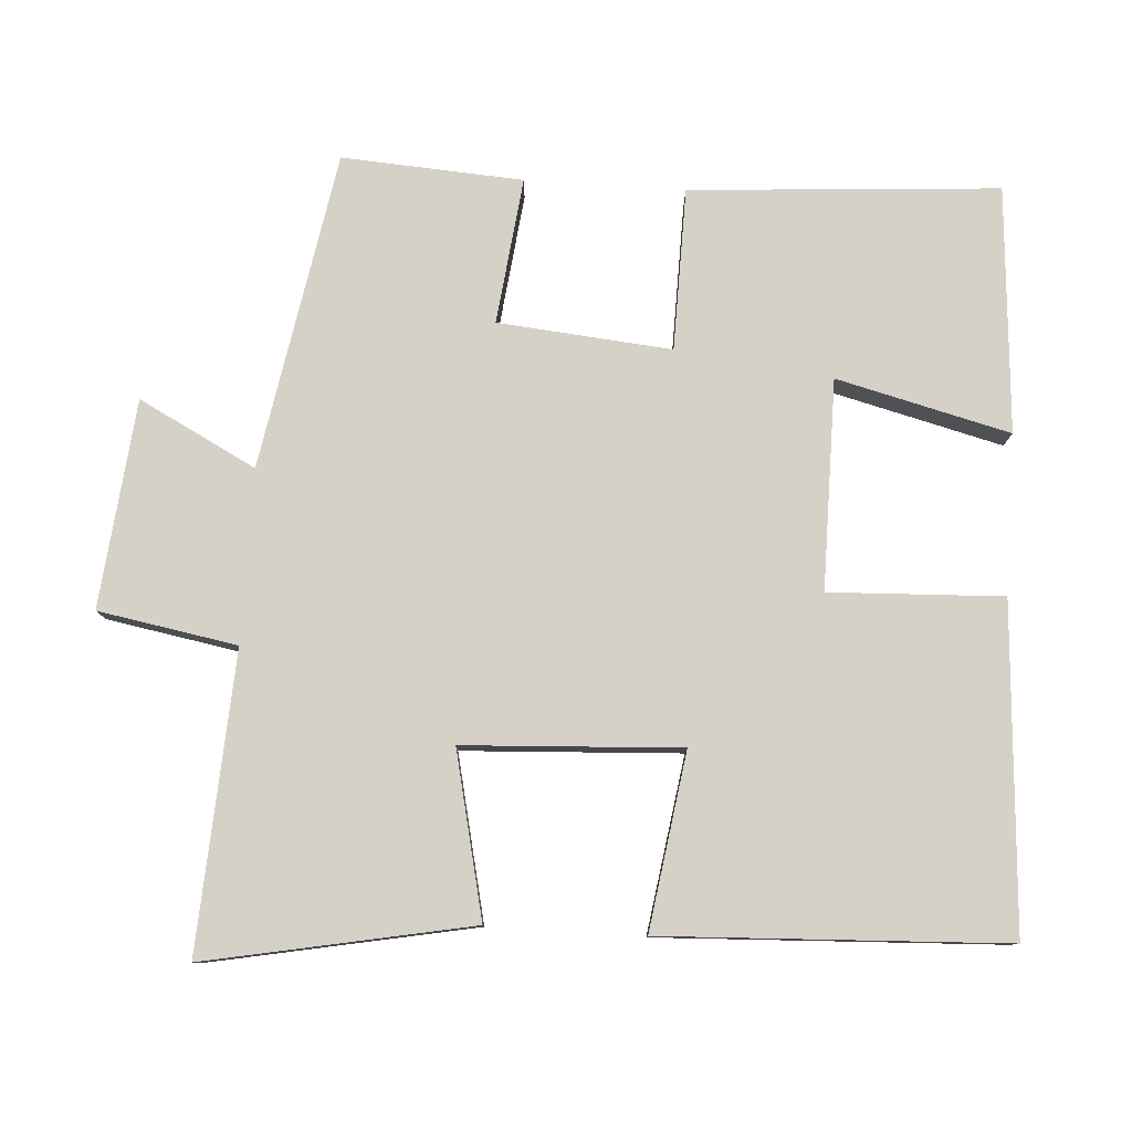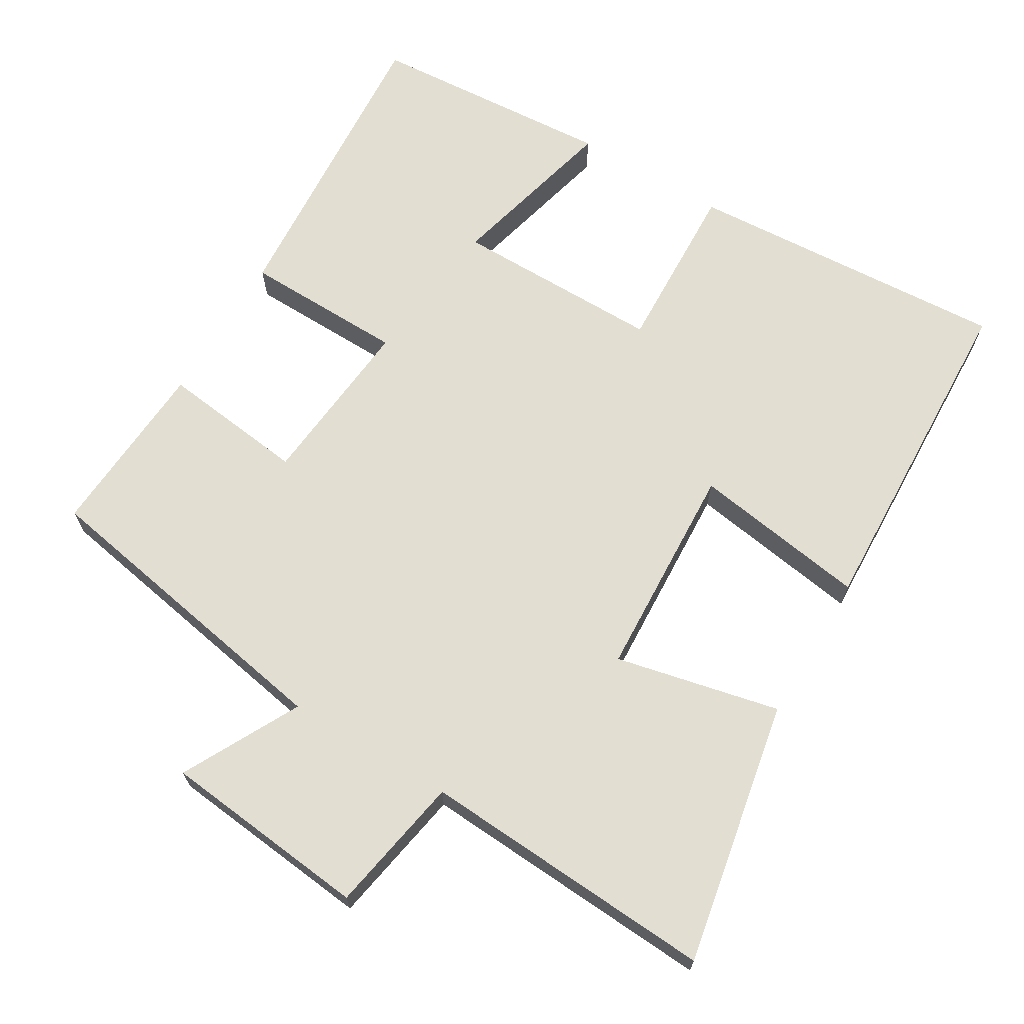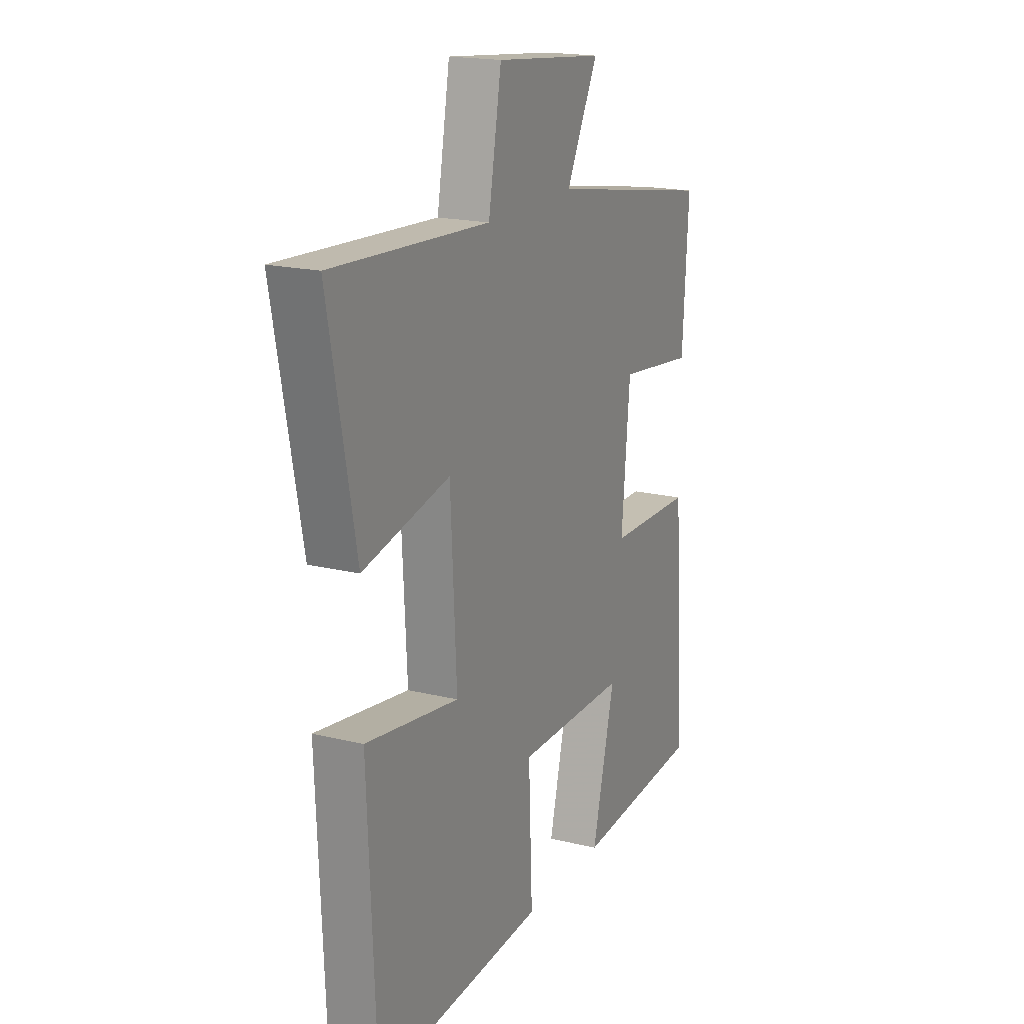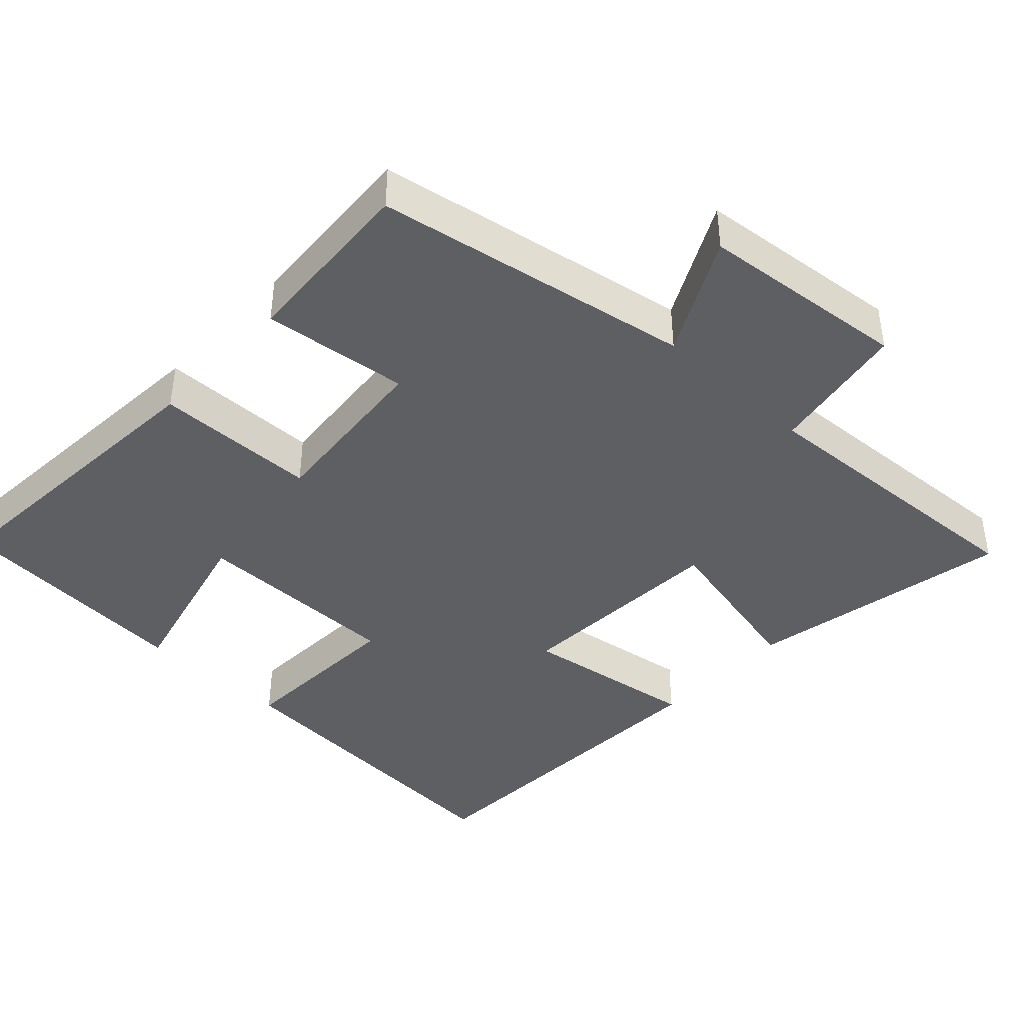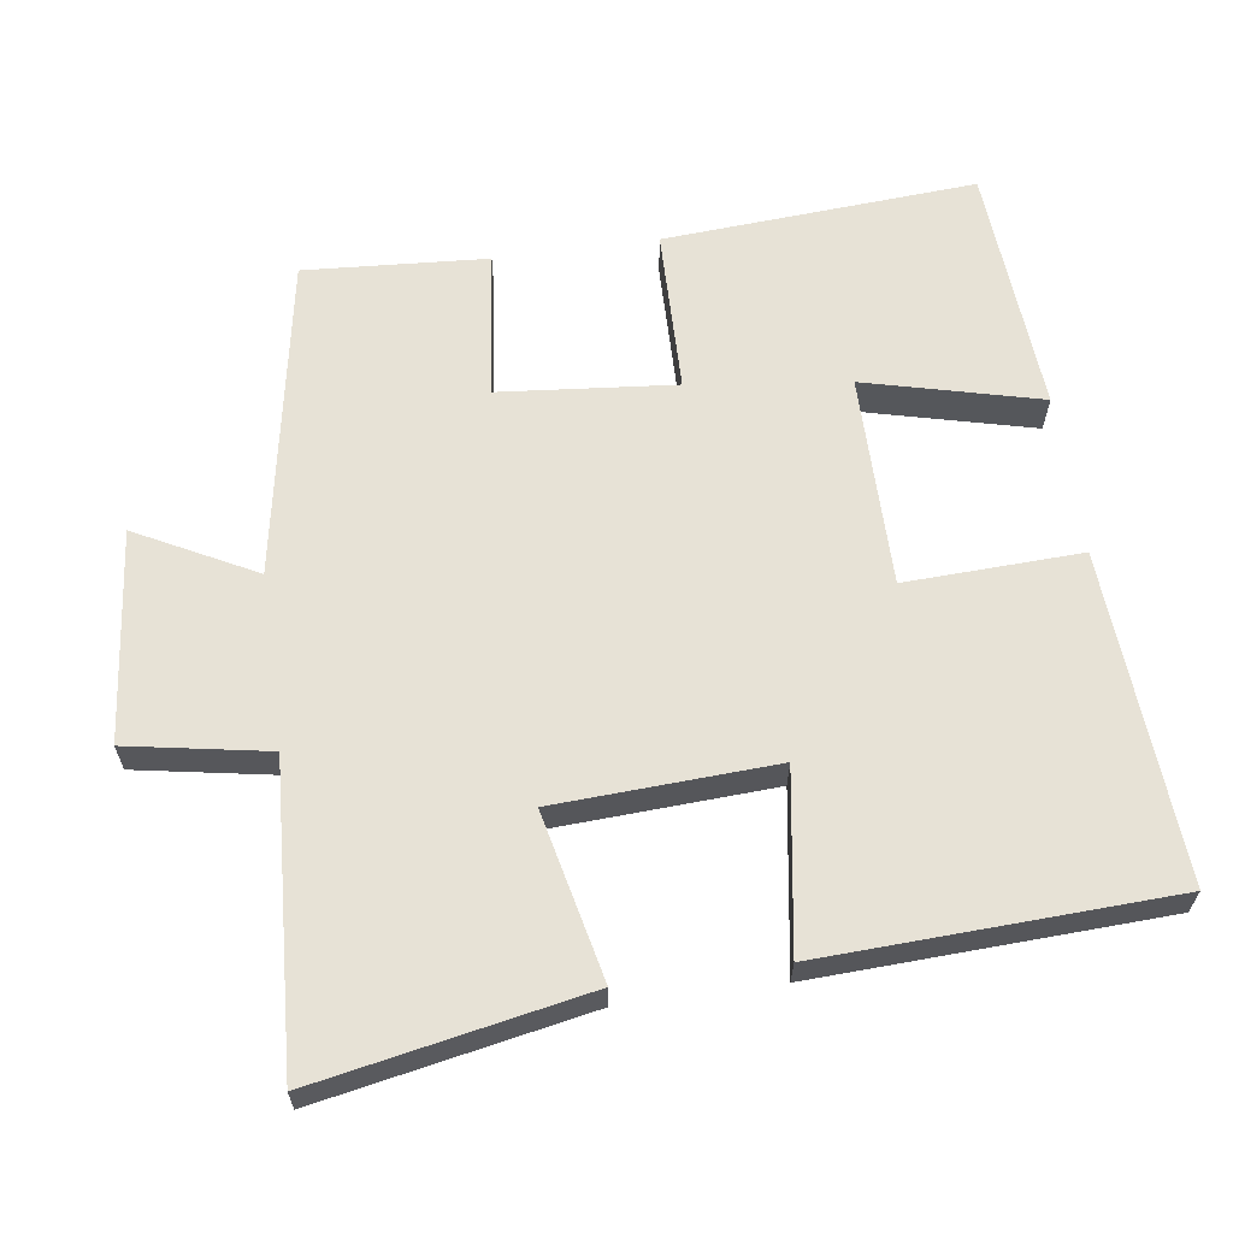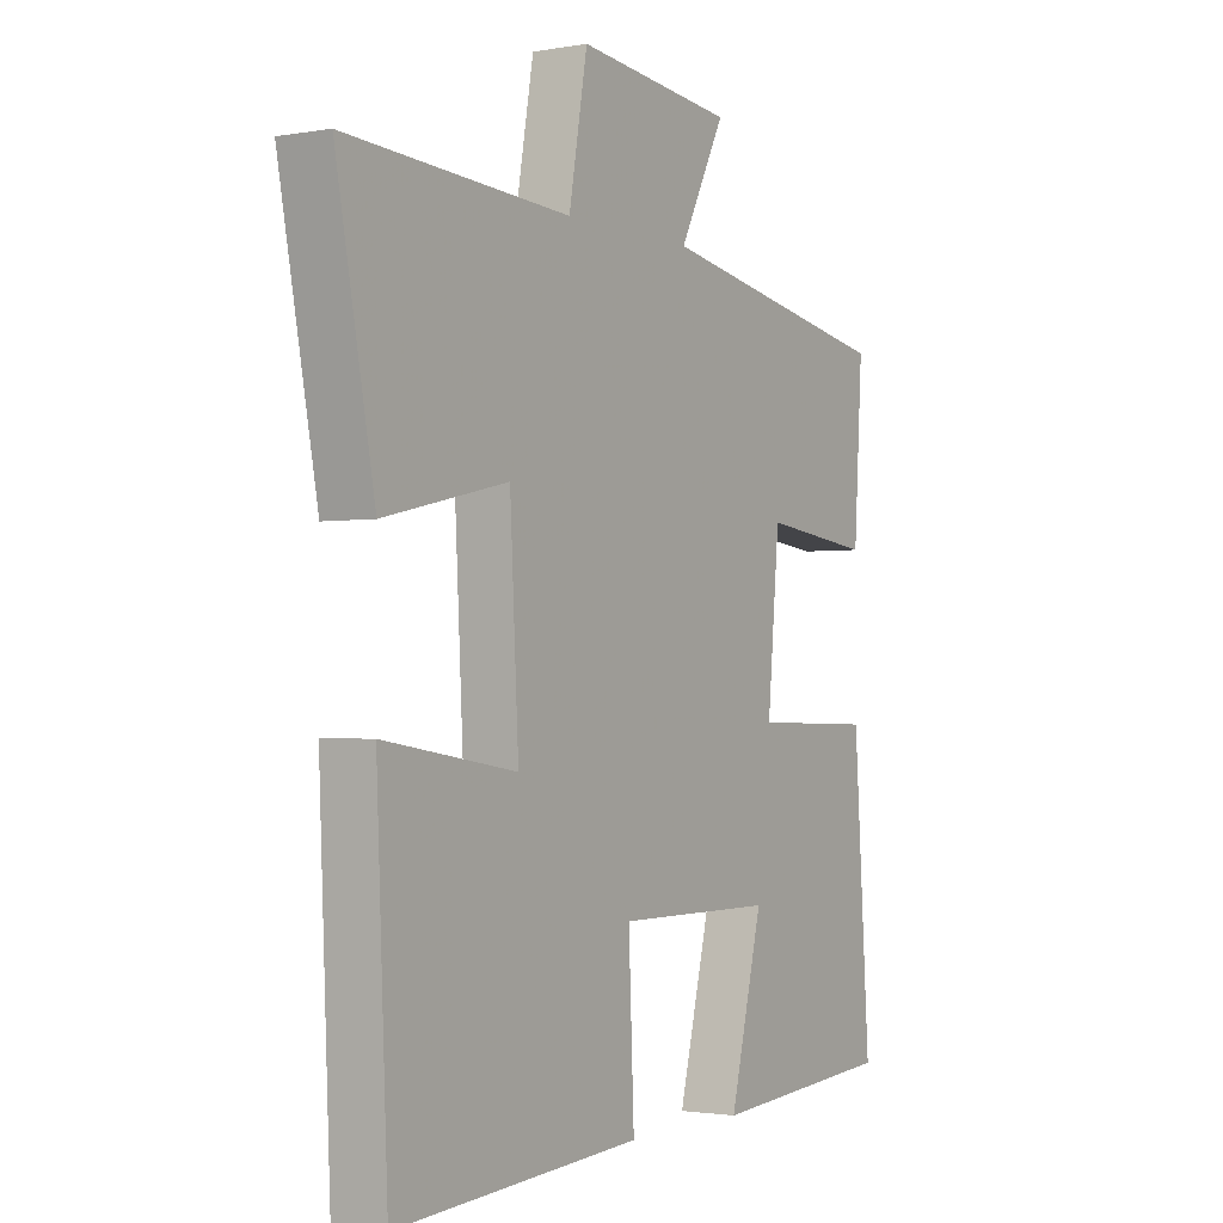
<metadata>
{"format":"obj","ext":"obj","renderer":"f3d","projection":"perspective","resolution":1024,"background":"white","views":[{"elev":79.6,"azim":93.7,"up":"+Y"},{"elev":67.9,"azim":31.0,"up":"+Y"},{"elev":18.5,"azim":115.3,"up":"+Z"},{"elev":-41.5,"azim":-43.2,"up":"+Y"},{"elev":63.0,"azim":82.1,"up":"+Y"},{"elev":-1.8,"azim":122.3,"up":"+Z"}]}
</metadata>
<code>
v 0.571 0.07 0.524
v 0.5 0.07 0.157
v 0.272 0.07 0.208
v 0.256 0.07 -0.092
v 0.5 0.07 -0.055
v 0.479 0.07 -0.53
v 0.03 0.07 -0.5
v 0.04 0.07 -0.26
v -0.25 0.07 -0.26
v -0.19 0.07 -0.5
v -0.53 0.07 -0.475
v -0.5 0.07 -0.048
v -0.276 0.07 -0.044
v -0.298 0.07 0.196
v -0.5 0.07 0.172
v -0.516 0.07 0.422
v -0.078 0.07 0.5
v -0.162 0.07 0.662
v 0.126 0.07 0.692
v 0.16 0.07 0.5
v 0.571 0 0.524
v 0.5 0 0.157
v 0.272 0 0.208
v 0.256 0 -0.092
v 0.5 0 -0.055
v 0.479 0 -0.53
v 0.03 0 -0.5
v 0.04 0 -0.26
v -0.25 0 -0.26
v -0.19 0 -0.5
v -0.53 0 -0.475
v -0.5 0 -0.048
v -0.276 0 -0.044
v -0.298 0 0.196
v -0.5 0 0.172
v -0.516 0 0.422
v -0.078 0 0.5
v -0.162 0 0.662
v 0.126 0 0.692
v 0.16 0 0.5
f 17 18 19 20
f 15 16 17 20
f 14 15 20 1
f 13 14 1
f 11 12 13
f 9 10 11
f 9 11 13 1
f 5 6 7 8
f 4 5 8 9
f 3 4 9
f 1 2 3
f 1 3 9
f 40 39 38 37
f 40 37 36 35
f 21 40 35 34
f 21 34 33
f 33 32 31
f 31 30 29
f 21 33 31 29
f 28 27 26 25
f 29 28 25 24
f 29 24 23
f 23 22 21
f 29 23 21
f 1 21 22 2
f 2 22 23 3
f 3 23 24 4
f 4 24 25 5
f 5 25 26 6
f 6 26 27 7
f 7 27 28 8
f 8 28 29 9
f 9 29 30 10
f 10 30 31 11
f 11 31 32 12
f 12 32 33 13
f 13 33 34 14
f 14 34 35 15
f 15 35 36 16
f 16 36 37 17
f 17 37 38 18
f 18 38 39 19
f 19 39 40 20
f 20 40 21 1

</code>
